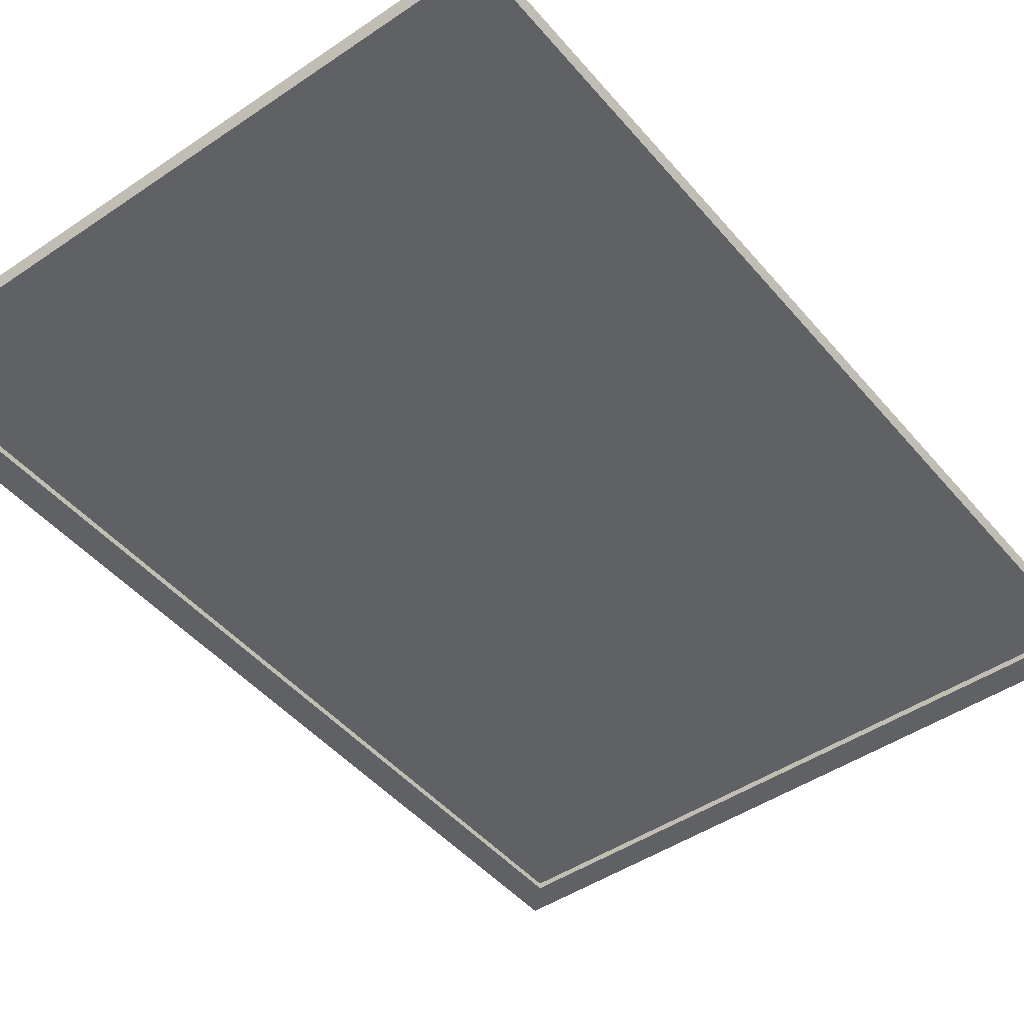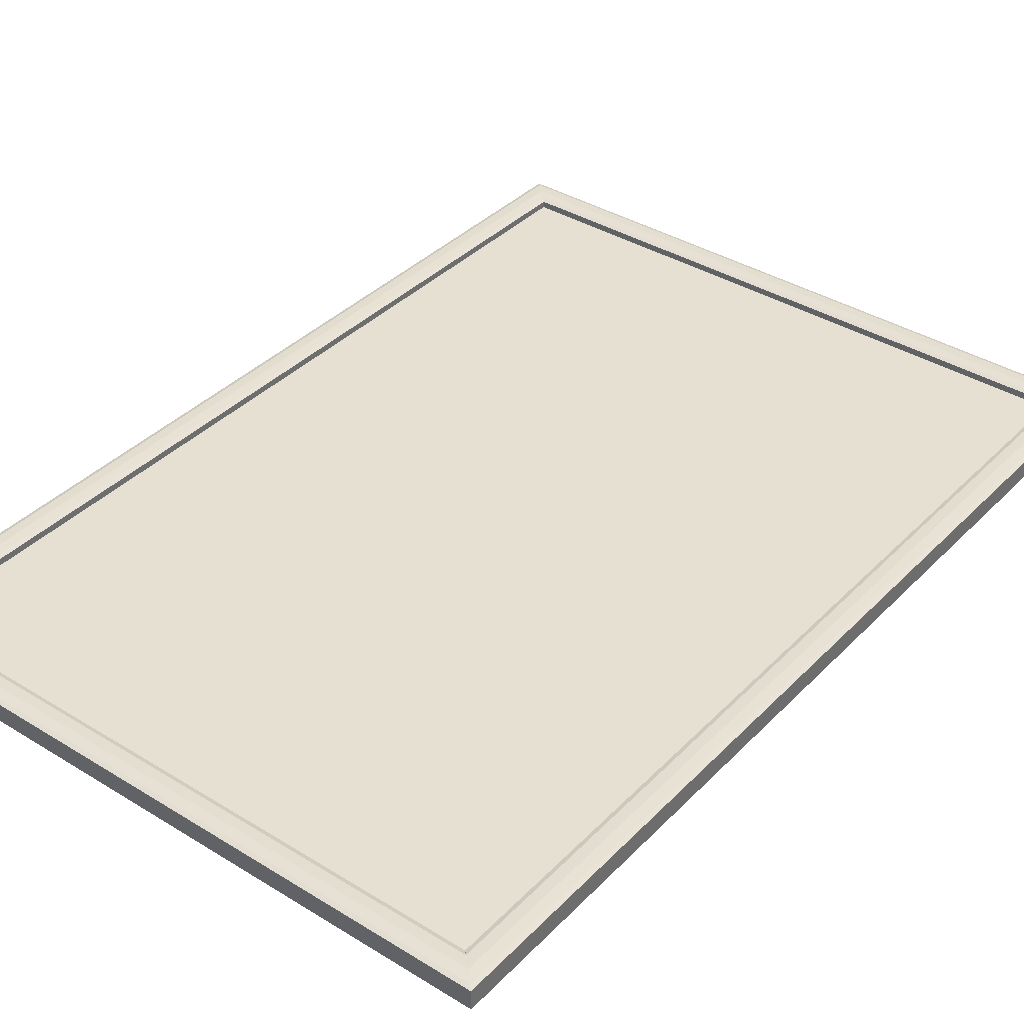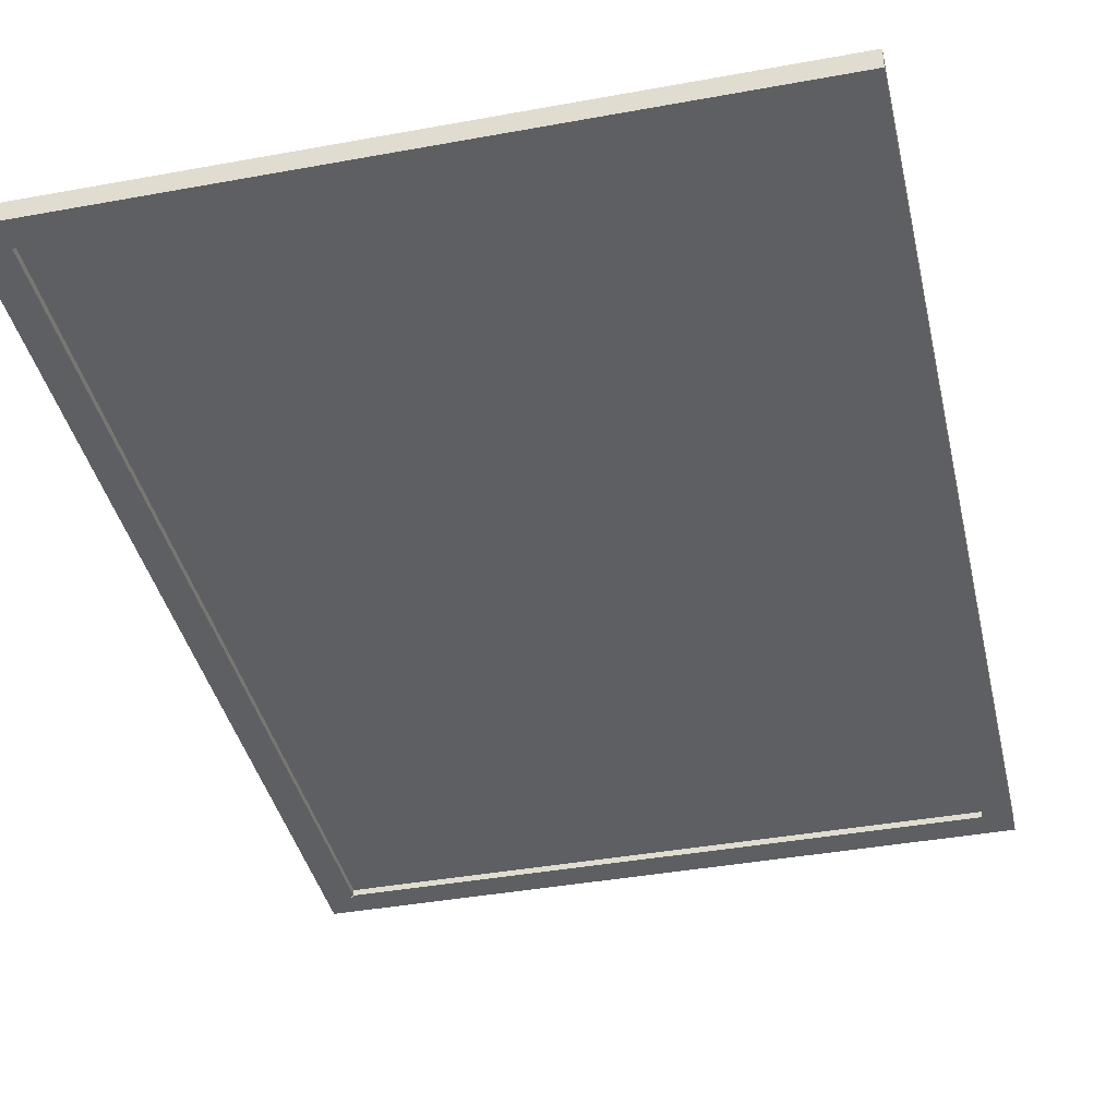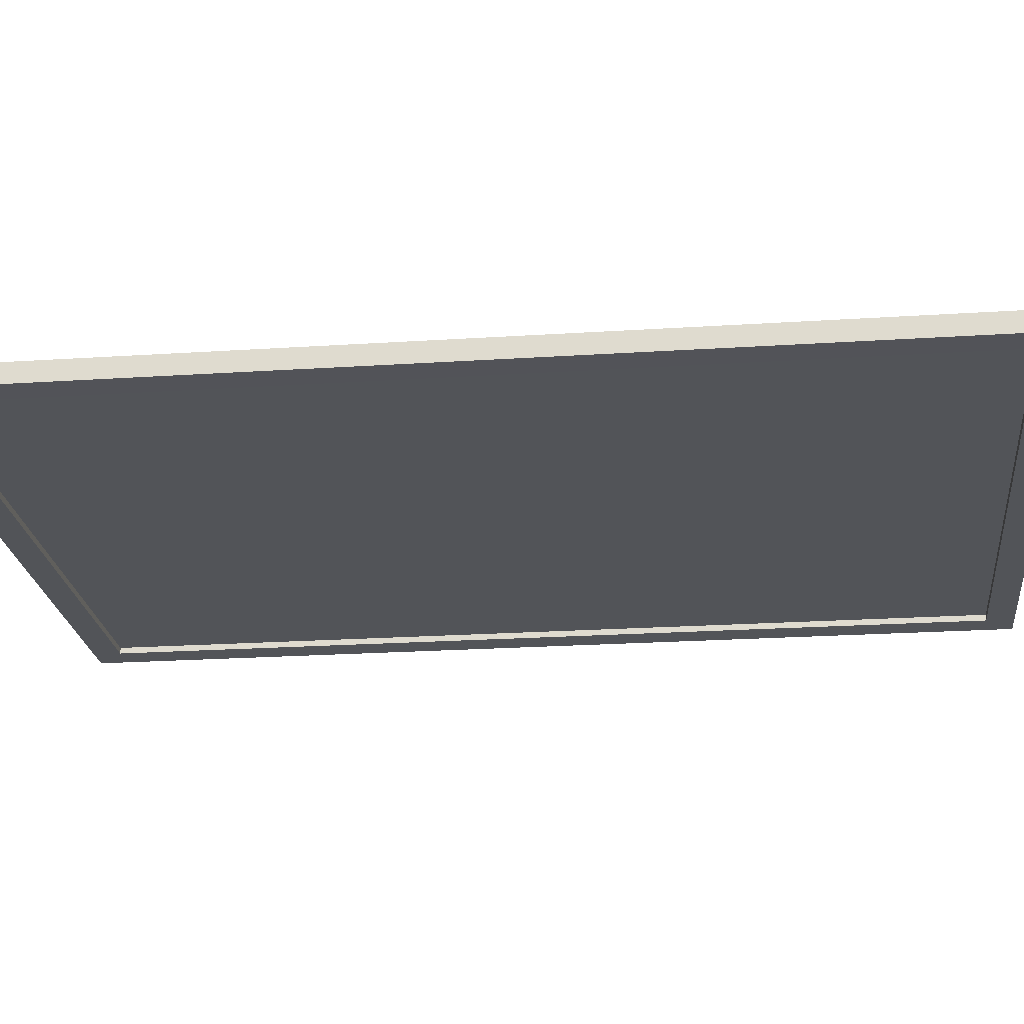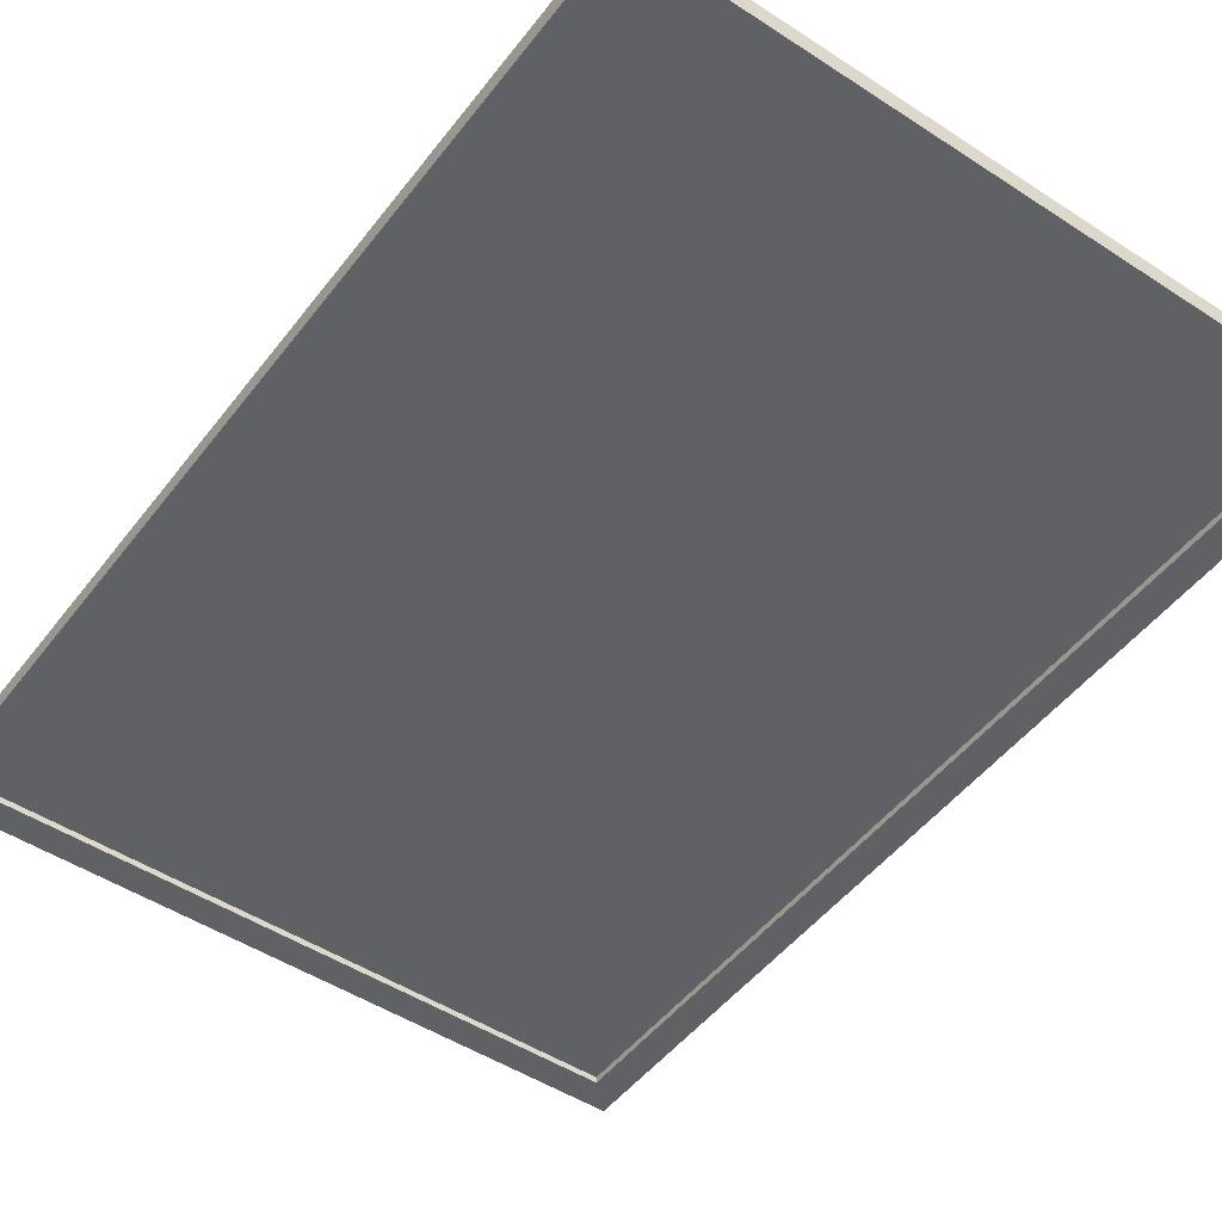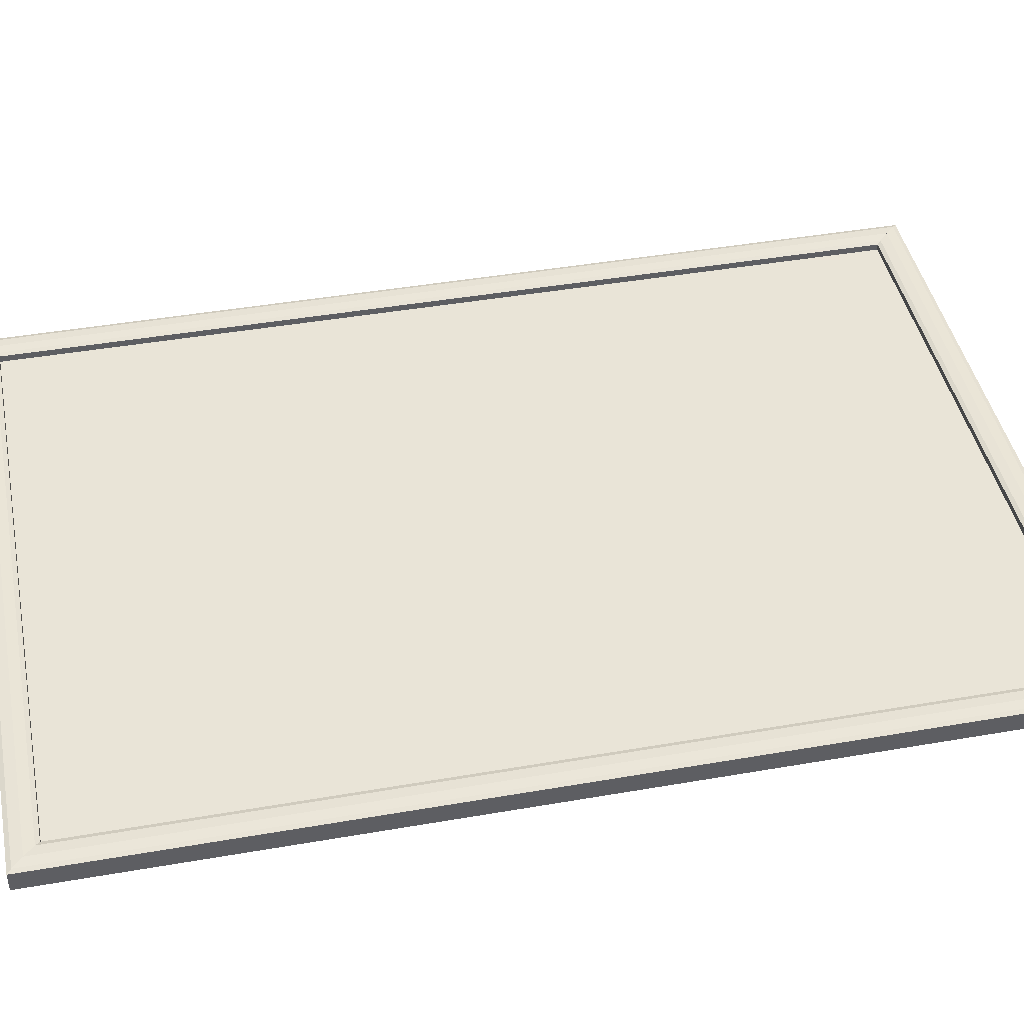
<metadata>
{"format":"obj","ext":"obj","renderer":"f3d","projection":"perspective","resolution":1024,"background":"white","views":[{"elev":-46.4,"azim":-142.3,"up":"+Z"},{"elev":37.6,"azim":-141.8,"up":"+Z"},{"elev":-39.7,"azim":12.8,"up":"+Z"},{"elev":-22.8,"azim":96.4,"up":"+Z"},{"elev":-49.1,"azim":144.1,"up":"+Z"},{"elev":43.4,"azim":78.4,"up":"+Z"}]}
</metadata>
<code>
o Frame_Black_Material.007
v 22 -32 -1.157
v 22 -32 -0.6574
v -22 -32 -0.6574
v -22 -32 -1.157
v 22 32 -1.157
v -22 32 -1.157
v -22 32 -0.6574
v 22 32 -0.6574
f 1 2 3 4
f 5 6 7 8
f 1 5 8 2
f 2 8 7 3
f 3 7 6 4
f 5 1 4 6
o Photo_Cube_Material_Inari.jpg
v 20 30 4e-06
v -19.97 30 4e-06
v -20.02 -30 -4e-06
v 20 -30 -4e-06
f 9 10 11 12
o MetalFrame_Cylinder_Aluminium.006
v -22.01 31.94 -1.593
v -22.01 31.94 -1.593
v -23.01 32.95 -1.594
v -23.01 32.95 -1.594
v -24.01 33.95 -1.596
v -24.01 33.95 -1.596
v -24.02 33.95 -0.1921
v -24.02 33.95 -0.1921
v -23.72 33.66 -0.09063
v -23.72 33.66 -0.09063
v -23.01 32.95 -0.05533
v -23.01 32.95 -0.05533
v -22.3 32.23 -0.09063
v -22.3 32.23 -0.09063
v -22.01 31.94 -0.1921
v -22.01 31.94 -0.1921
v -22.01 31.94 -0.1921
v -22.01 31.94 -1.593
v -22.3 32.23 -0.09063
v -23.01 32.95 -0.05533
v -23.72 33.66 -0.09063
v -24.02 33.95 -0.1921
v -24.01 33.95 -1.596
v -23.01 32.95 -1.594
v -22.01 31.94 -1.593
v -23.01 32.95 -1.594
v -24.01 33.95 -1.596
v -24.02 33.95 -0.1921
v -23.72 33.66 -0.09063
v -23.01 32.95 -0.05533
v -22.3 32.23 -0.09063
v -22.01 31.94 -0.1921
v -22.01 31.94 -0.1921
v -22.01 31.94 -1.593
v -22.3 32.23 -0.09063
v -23.01 32.95 -0.05533
v -23.72 33.66 -0.09063
v -24.02 33.95 -0.1921
v -24.01 33.95 -1.596
v -23.01 32.95 -1.594
v -23.01 -32.95 -1.596
v -22.01 -31.95 -1.595
v -24.01 -33.95 -1.598
v -24.02 -33.95 -0.1909
v -23.72 -33.66 -0.08886
v -23.01 -32.95 -0.05337
v -22.31 -32.25 -0.08886
v -22.01 -31.95 -0.1909
v 21.97 31.94 -0.1907
v 21.97 31.94 -0.1907
v 21.97 31.94 -1.596
v 21.97 31.94 -1.596
v 22.27 32.24 -0.0886
v 22.27 32.24 -0.0886
v 22.98 32.94 -0.05307
v 22.98 32.94 -0.05307
v 23.68 33.65 -0.0886
v 23.68 33.65 -0.0886
v 23.98 33.95 -0.1907
v 23.98 33.95 -0.1907
v 23.97 33.94 -1.598
v 23.97 33.94 -1.598
v 22.98 32.94 -1.597
v 22.98 32.94 -1.597
v -22 31.94 -1.596
v -23.01 32.94 -1.597
v -24.01 33.94 -1.598
v -24.01 33.95 -0.1907
v -23.72 33.65 -0.0886
v -23.01 32.94 -0.05307
v -22.3 32.24 -0.0886
v -22.01 31.94 -0.1907
v -22 31.94 -0.1907
v -22 31.95 -1.596
v -23.01 -32.95 -1.596
v -22.01 -31.95 -1.595
v 21.98 -31.95 -1.595
v 22.98 -32.95 -1.596
v -24.01 -33.95 -1.598
v 23.98 -33.95 -1.598
v -24.02 -33.95 -0.1909
v 23.99 -33.95 -0.1909
v -23.72 -33.66 -0.08886
v 23.69 -33.66 -0.08886
v -23.01 -32.95 -0.05337
v 22.98 -32.95 -0.05337
v -22.31 -32.25 -0.08886
v 22.28 -32.24 -0.08886
v -22.01 -31.95 -0.1909
v 21.98 -31.95 -0.1909
v 21.98 -31.95 -1.595
v 21.98 -31.95 -0.1909
v 22.28 -32.24 -0.08886
v 22.98 -32.95 -0.05337
v 23.69 -33.66 -0.08886
v 23.99 -33.95 -0.1909
v 23.98 -33.95 -1.598
v 22.98 -32.95 -1.596
v 22.98 32.95 -1.596
v 21.97 31.94 -1.595
v 23.97 33.95 -1.598
v 23.98 33.95 -0.1909
v 23.69 33.66 -0.08885
v 22.98 32.95 -0.05336
v 22.27 32.24 -0.08885
v 21.98 31.95 -0.1909
v 21.98 31.95 -0.1909
v 21.97 31.94 -1.595
v 22.27 32.24 -0.08885
v 22.98 32.95 -0.05336
v 23.69 33.66 -0.08885
v 23.98 33.95 -0.1909
v 23.97 33.95 -1.598
v 22.98 32.95 -1.596
f 13 14 15 16
f 16 15 17 18
f 18 17 19 20
f 20 19 21 22
f 22 21 23 24
f 24 23 25 26
f 26 25 27 28
f 14 13 28 27
f 27 29 30 14
f 25 31 29 27
f 23 32 31 25
f 21 33 32 23
f 19 34 33 21
f 17 35 34 19
f 15 36 35 17
f 14 30 36 15
f 30 37 38 36
f 36 38 39 35
f 35 39 40 34
f 34 40 41 33
f 33 41 42 32
f 32 42 43 31
f 31 43 44 29
f 29 44 37 30
f 44 45 46 37
f 43 47 45 44
f 42 48 47 43
f 41 49 48 42
f 40 50 49 41
f 39 51 50 40
f 38 52 51 39
f 37 46 52 38
f 46 54 53 52
f 52 53 55 51
f 51 55 56 50
f 50 56 57 49
f 49 57 58 48
f 48 58 59 47
f 47 59 60 45
f 45 60 54 46
f 61 62 63 64
f 65 66 62 61
f 67 68 66 65
f 69 70 68 67
f 71 72 70 69
f 73 74 72 71
f 75 76 74 73
f 64 63 76 75
f 63 77 78 76
f 76 78 79 74
f 74 79 80 72
f 72 80 81 70
f 70 81 82 68
f 68 82 83 66
f 66 83 84 62
f 62 84 77 63
f 84 85 86 77
f 87 88 89 90
f 91 87 90 92
f 93 91 92 94
f 95 93 94 96
f 97 95 96 98
f 99 97 98 100
f 101 99 100 102
f 88 101 102 89
f 60 54 103 104
f 59 60 104 105
f 58 59 105 106
f 57 58 106 107
f 56 57 107 108
f 55 56 108 109
f 53 55 109 110
f 54 53 110 103
f 103 110 111 112
f 110 109 113 111
f 109 108 114 113
f 108 107 115 114
f 107 106 116 115
f 106 105 117 116
f 105 104 118 117
f 104 103 112 118
f 89 102 119 120
f 102 100 121 119
f 100 98 122 121
f 98 96 123 122
f 96 94 124 123
f 94 92 125 124
f 92 90 126 125
f 90 89 120 126
f 118 119 120 112
f 117 121 119 118
f 116 122 121 117
f 115 123 122 116
f 114 124 123 115
f 113 125 124 114
f 111 126 125 113
f 112 120 126 111

</code>
